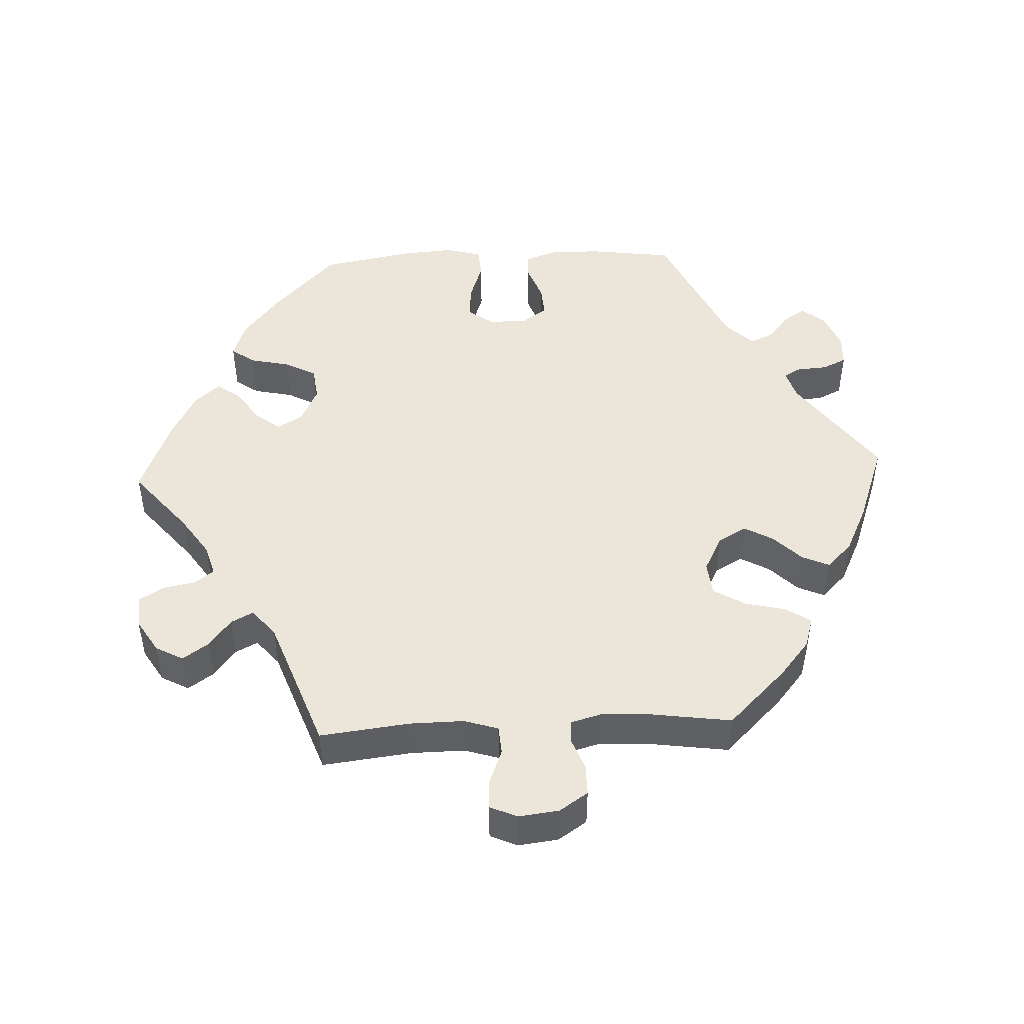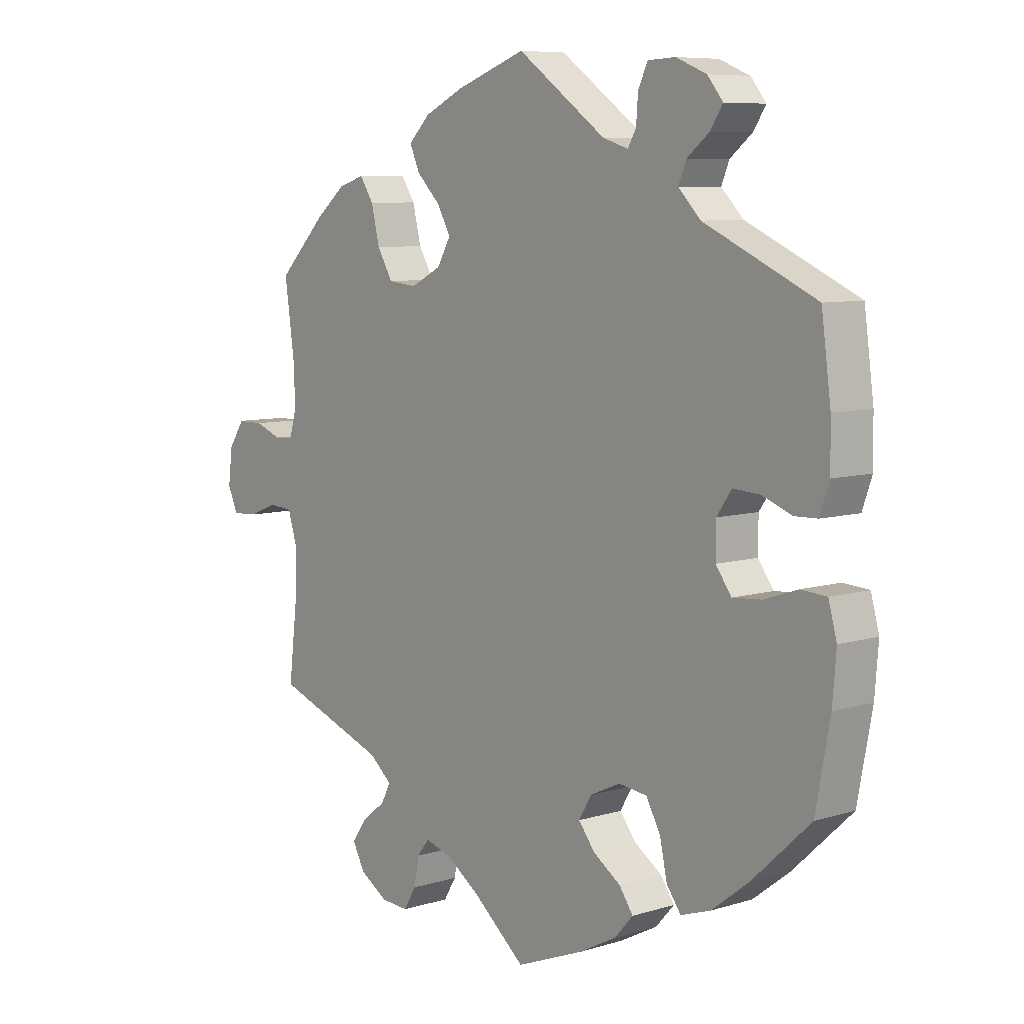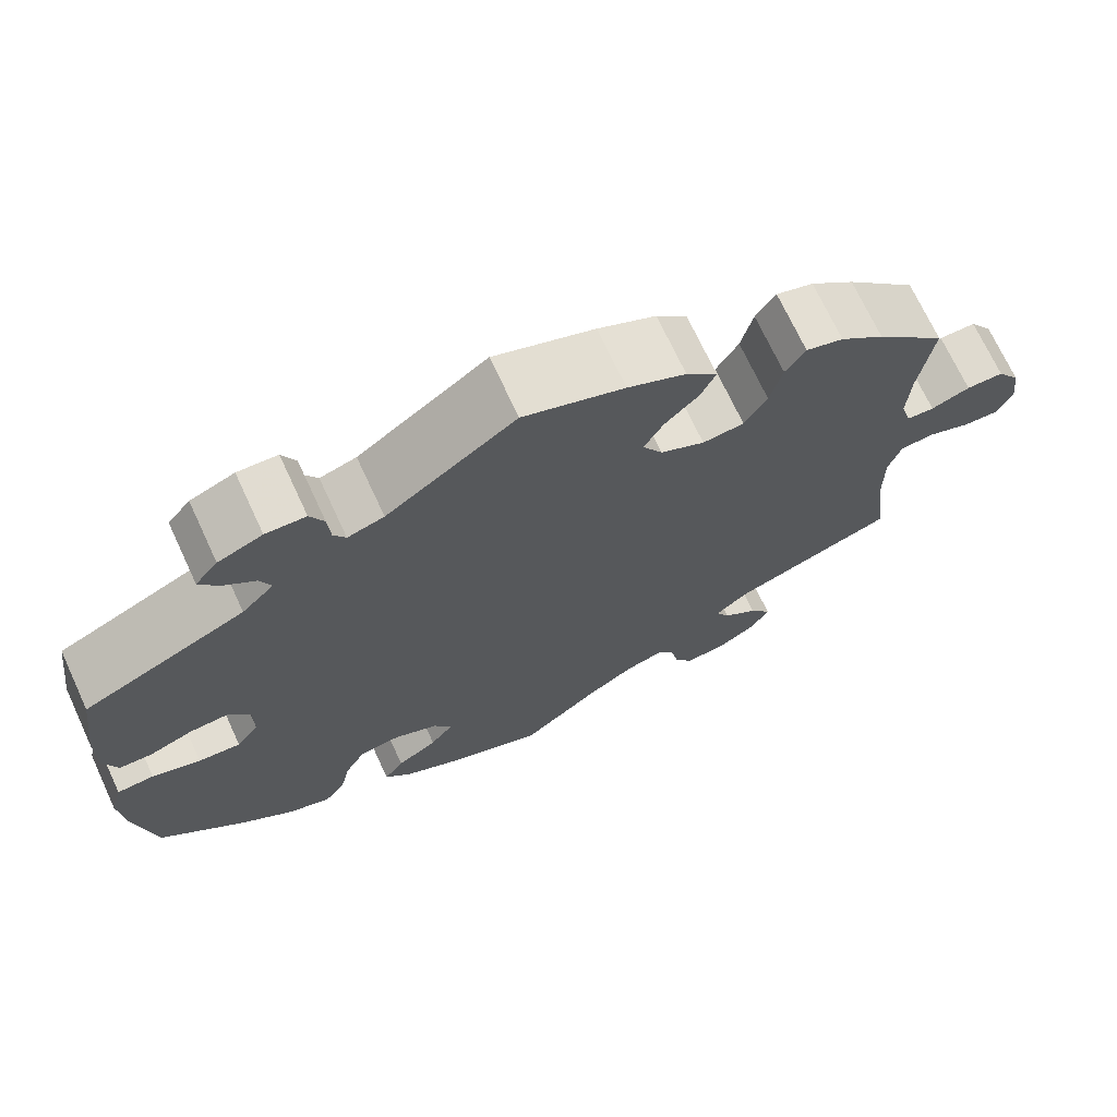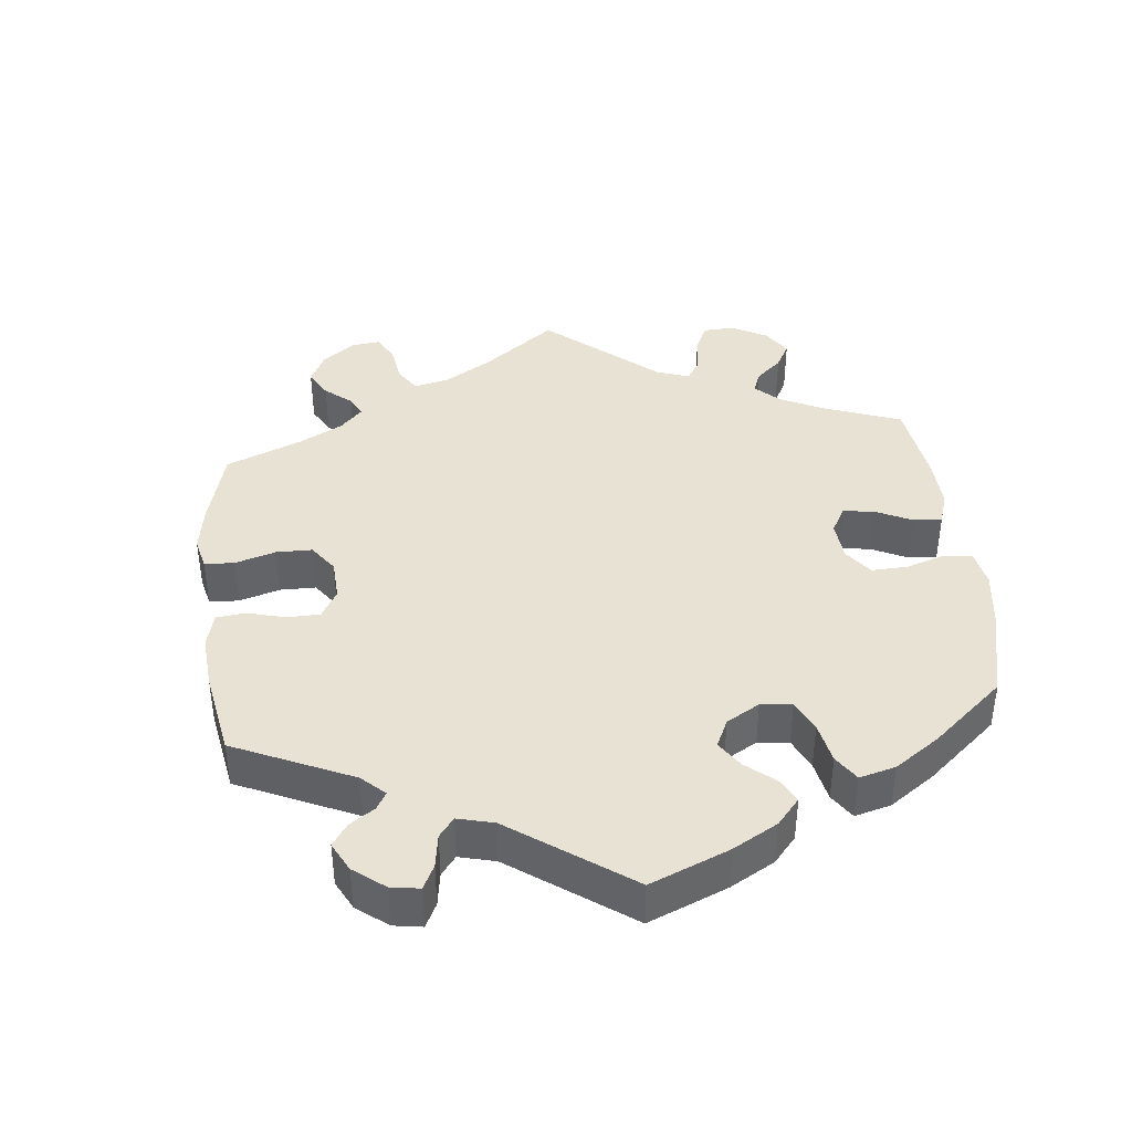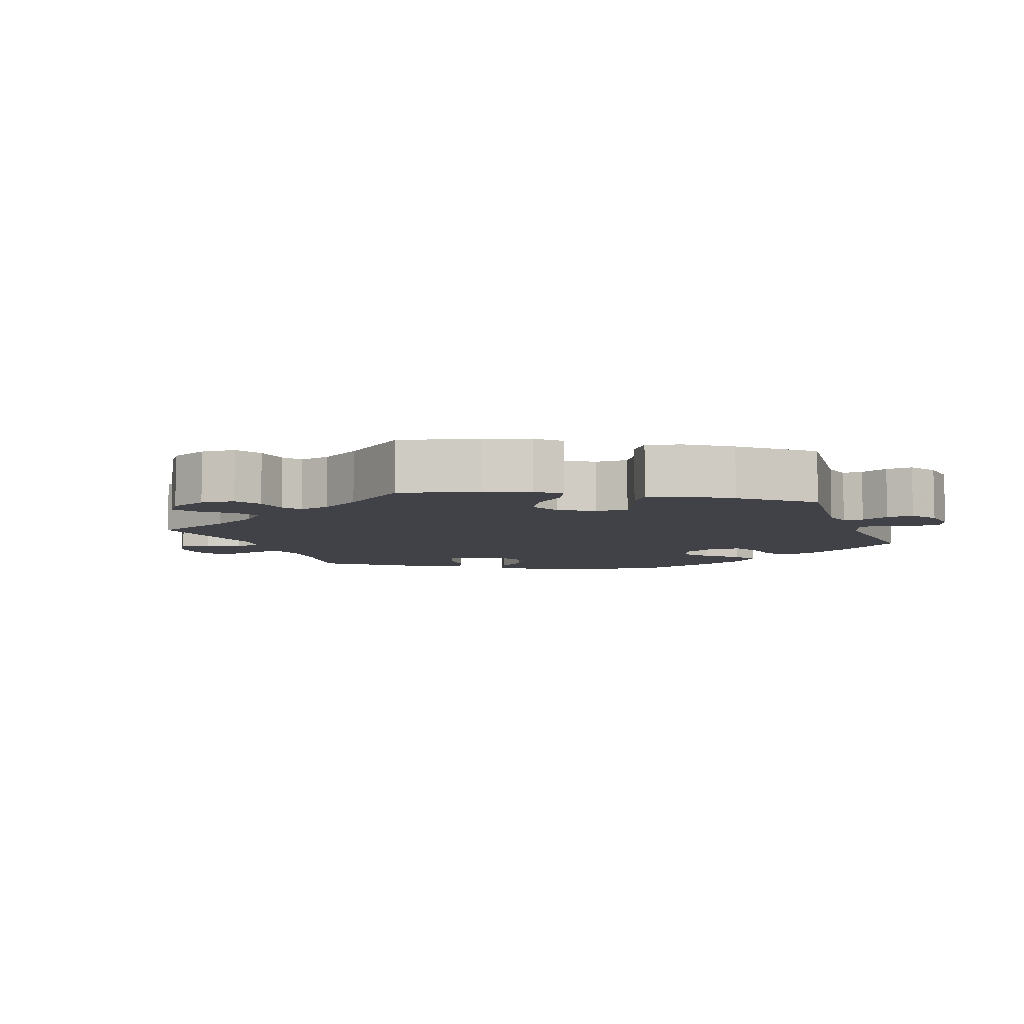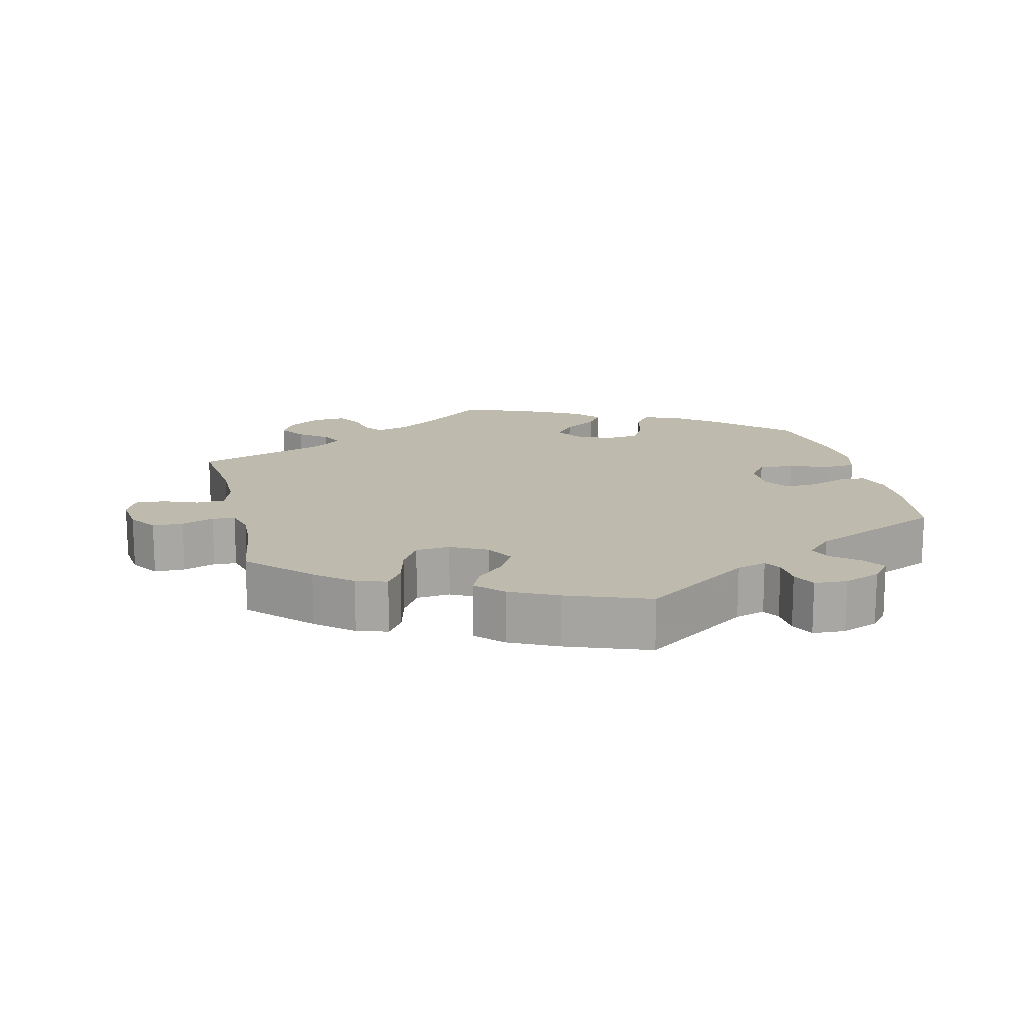
<metadata>
{"format":"obj","ext":"obj","renderer":"f3d","projection":"perspective","resolution":1024,"background":"white","views":[{"elev":47.5,"azim":-92.6,"up":"+Y"},{"elev":7.7,"azim":49.4,"up":"+Z"},{"elev":70.9,"azim":155.1,"up":"+Z"},{"elev":40.8,"azim":53.8,"up":"+Y"},{"elev":-6.8,"azim":-39.9,"up":"+Y"},{"elev":15.4,"azim":-13.0,"up":"+Y"}]}
</metadata>
<code>
v -0.09 0.07 -0.503
v -0.146 0.07 -0.465
v -0.19 0.07 -0.452
v -0.21 0.07 -0.478
v -0.219 0.07 -0.524
v -0.24 0.07 -0.559
v -0.286 0.07 -0.556
v -0.333 0.07 -0.527
v -0.354 0.07 -0.488
v -0.329 0.07 -0.452
v -0.289 0.07 -0.421
v -0.273 0.07 -0.39
v -0.311 0.07 -0.358
v -0.5 0.07 -0.289
v -0.485 0.07 -0.163
v -0.484 0.07 -0.087
v -0.499 0.07 -0.039
v -0.539 0.07 -0.036
v -0.588 0.07 -0.055
v -0.63 0.07 -0.057
v -0.647 0.07 -0.019
v -0.64 0.07 0.038
v -0.613 0.07 0.078
v -0.57 0.07 0.078
v -0.525 0.07 0.061
v -0.493 0.07 0.063
v -0.481 0.07 0.106
v -0.484 0.07 0.174
v -0.5 0.07 0.289
v -0.419 0.07 0.371
v -0.368 0.07 0.413
v -0.325 0.07 0.426
v -0.302 0.07 0.391
v -0.288 0.07 0.333
v -0.262 0.07 0.289
v -0.214 0.07 0.284
v -0.163 0.07 0.31
v -0.14 0.07 0.35
v -0.163 0.07 0.391
v -0.202 0.07 0.43
v -0.219 0.07 0.468
v -0.183 0.07 0.504
v -0.116 0.07 0.536
v 0 0.07 0.578
v 0.149 0.07 0.471
v 0.191 0.07 0.458
v 0.205 0.07 0.482
v 0.208 0.07 0.525
v 0.224 0.07 0.559
v 0.27 0.07 0.561
v 0.321 0.07 0.54
v 0.347 0.07 0.508
v 0.326 0.07 0.476
v 0.289 0.07 0.446
v 0.276 0.07 0.414
v 0.313 0.07 0.376
v 0.5 0.07 0.29
v 0.516 0.07 0.171
v 0.517 0.07 0.099
v 0.501 0.07 0.053
v 0.463 0.07 0.052
v 0.413 0.07 0.071
v 0.368 0.07 0.074
v 0.343 0.07 0.038
v 0.343 0.07 -0.016
v 0.369 0.07 -0.052
v 0.418 0.07 -0.048
v 0.474 0.07 -0.029
v 0.517 0.07 -0.032
v 0.531 0.07 -0.083
v 0.525 0.07 -0.159
v 0.501 0.07 -0.288
v 0.403 0.07 -0.38
v 0.341 0.07 -0.428
v 0.291 0.07 -0.445
v 0.267 0.07 -0.412
v 0.255 0.07 -0.356
v 0.231 0.07 -0.311
v 0.183 0.07 -0.305
v 0.132 0.07 -0.329
v 0.111 0.07 -0.365
v 0.138 0.07 -0.4
v 0.185 0.07 -0.432
v 0.208 0.07 -0.465
v 0.177 0.07 -0.5
v 0.114 0.07 -0.533
v 0 0.07 -0.578
v -0.09 0 -0.503
v -0.146 0 -0.465
v -0.19 0 -0.452
v -0.21 0 -0.478
v -0.219 0 -0.524
v -0.24 0 -0.559
v -0.286 0 -0.556
v -0.333 0 -0.527
v -0.354 0 -0.488
v -0.329 0 -0.452
v -0.289 0 -0.421
v -0.273 0 -0.39
v -0.311 0 -0.358
v -0.5 0 -0.289
v -0.485 0 -0.163
v -0.484 0 -0.087
v -0.499 0 -0.039
v -0.539 0 -0.036
v -0.588 0 -0.055
v -0.63 0 -0.057
v -0.647 0 -0.019
v -0.64 0 0.038
v -0.613 0 0.078
v -0.57 0 0.078
v -0.525 0 0.061
v -0.493 0 0.063
v -0.481 0 0.106
v -0.484 0 0.174
v -0.5 0 0.289
v -0.419 0 0.371
v -0.368 0 0.413
v -0.325 0 0.426
v -0.302 0 0.391
v -0.288 0 0.333
v -0.262 0 0.289
v -0.214 0 0.284
v -0.163 0 0.31
v -0.14 0 0.35
v -0.163 0 0.391
v -0.202 0 0.43
v -0.219 0 0.468
v -0.183 0 0.504
v -0.116 0 0.536
v 0 0 0.578
v 0.149 0 0.471
v 0.191 0 0.458
v 0.205 0 0.482
v 0.208 0 0.525
v 0.224 0 0.559
v 0.27 0 0.561
v 0.321 0 0.54
v 0.347 0 0.508
v 0.326 0 0.476
v 0.289 0 0.446
v 0.276 0 0.414
v 0.313 0 0.376
v 0.5 0 0.29
v 0.516 0 0.171
v 0.517 0 0.099
v 0.501 0 0.053
v 0.463 0 0.052
v 0.413 0 0.071
v 0.368 0 0.074
v 0.343 0 0.038
v 0.343 0 -0.016
v 0.369 0 -0.052
v 0.418 0 -0.048
v 0.474 0 -0.029
v 0.517 0 -0.032
v 0.531 0 -0.083
v 0.525 0 -0.159
v 0.501 0 -0.288
v 0.403 0 -0.38
v 0.341 0 -0.428
v 0.291 0 -0.445
v 0.267 0 -0.412
v 0.255 0 -0.356
v 0.231 0 -0.311
v 0.183 0 -0.305
v 0.132 0 -0.329
v 0.111 0 -0.365
v 0.138 0 -0.4
v 0.185 0 -0.432
v 0.208 0 -0.465
v 0.177 0 -0.5
v 0.114 0 -0.533
v 0 0 -0.578
f 86 87 1
f 85 86 1 2
f 82 83 84 85
f 81 82 85 2
f 80 81 2 3
f 79 80 3
f 74 75 76 77
f 74 77 78
f 73 74 78
f 72 73 78
f 71 72 78 79
f 67 68 69 70
f 66 67 70 71
f 59 60 61 62
f 59 62 63
f 56 57 58 59
f 55 56 59 63
f 51 52 53 54
f 51 54 55
f 50 51 55
f 47 48 49 50
f 46 47 50 55
f 45 46 55 63
f 39 40 41 42
f 38 39 42 43
f 31 32 33 34
f 31 34 35
f 28 29 30 31
f 27 28 31 35
f 26 27 35 36
f 22 23 24 25
f 22 25 26
f 21 22 26
f 18 19 20 21
f 17 18 21 26
f 16 17 26 36
f 13 14 15
f 12 13 15 16
f 8 9 10 11
f 8 11 12
f 7 8 12
f 4 5 6 7
f 3 4 7 12
f 66 71 79 3
f 44 45 63 64
f 38 43 44 64
f 37 38 64 65
f 36 37 65 66
f 16 36 66
f 3 12 16 66
f 88 174 173
f 89 88 173 172
f 172 171 170 169
f 89 172 169 168
f 90 89 168 167
f 90 167 166
f 164 163 162 161
f 165 164 161
f 165 161 160
f 165 160 159
f 166 165 159 158
f 157 156 155 154
f 158 157 154 153
f 149 148 147 146
f 150 149 146
f 146 145 144 143
f 150 146 143 142
f 141 140 139 138
f 142 141 138
f 142 138 137
f 137 136 135 134
f 142 137 134 133
f 150 142 133 132
f 129 128 127 126
f 130 129 126 125
f 121 120 119 118
f 122 121 118
f 118 117 116 115
f 122 118 115 114
f 123 122 114 113
f 112 111 110 109
f 113 112 109
f 113 109 108
f 108 107 106 105
f 113 108 105 104
f 123 113 104 103
f 102 101 100
f 103 102 100 99
f 98 97 96 95
f 99 98 95
f 99 95 94
f 94 93 92 91
f 99 94 91 90
f 90 166 158 153
f 151 150 132 131
f 151 131 130 125
f 152 151 125 124
f 153 152 124 123
f 153 123 103
f 153 103 99 90
f 1 88 89 2
f 2 89 90 3
f 3 90 91 4
f 4 91 92 5
f 5 92 93 6
f 6 93 94 7
f 7 94 95 8
f 8 95 96 9
f 9 96 97 10
f 10 97 98 11
f 11 98 99 12
f 12 99 100 13
f 13 100 101 14
f 14 101 102 15
f 15 102 103 16
f 16 103 104 17
f 17 104 105 18
f 18 105 106 19
f 19 106 107 20
f 20 107 108 21
f 21 108 109 22
f 22 109 110 23
f 23 110 111 24
f 24 111 112 25
f 25 112 113 26
f 26 113 114 27
f 27 114 115 28
f 28 115 116 29
f 29 116 117 30
f 30 117 118 31
f 31 118 119 32
f 32 119 120 33
f 33 120 121 34
f 34 121 122 35
f 35 122 123 36
f 36 123 124 37
f 37 124 125 38
f 38 125 126 39
f 39 126 127 40
f 40 127 128 41
f 41 128 129 42
f 42 129 130 43
f 43 130 131 44
f 44 131 132 45
f 45 132 133 46
f 46 133 134 47
f 47 134 135 48
f 48 135 136 49
f 49 136 137 50
f 50 137 138 51
f 51 138 139 52
f 52 139 140 53
f 53 140 141 54
f 54 141 142 55
f 55 142 143 56
f 56 143 144 57
f 57 144 145 58
f 58 145 146 59
f 59 146 147 60
f 60 147 148 61
f 61 148 149 62
f 62 149 150 63
f 63 150 151 64
f 64 151 152 65
f 65 152 153 66
f 66 153 154 67
f 67 154 155 68
f 68 155 156 69
f 69 156 157 70
f 70 157 158 71
f 71 158 159 72
f 72 159 160 73
f 73 160 161 74
f 74 161 162 75
f 75 162 163 76
f 76 163 164 77
f 77 164 165 78
f 78 165 166 79
f 79 166 167 80
f 80 167 168 81
f 81 168 169 82
f 82 169 170 83
f 83 170 171 84
f 84 171 172 85
f 85 172 173 86
f 86 173 174 87
f 87 174 88 1

</code>
